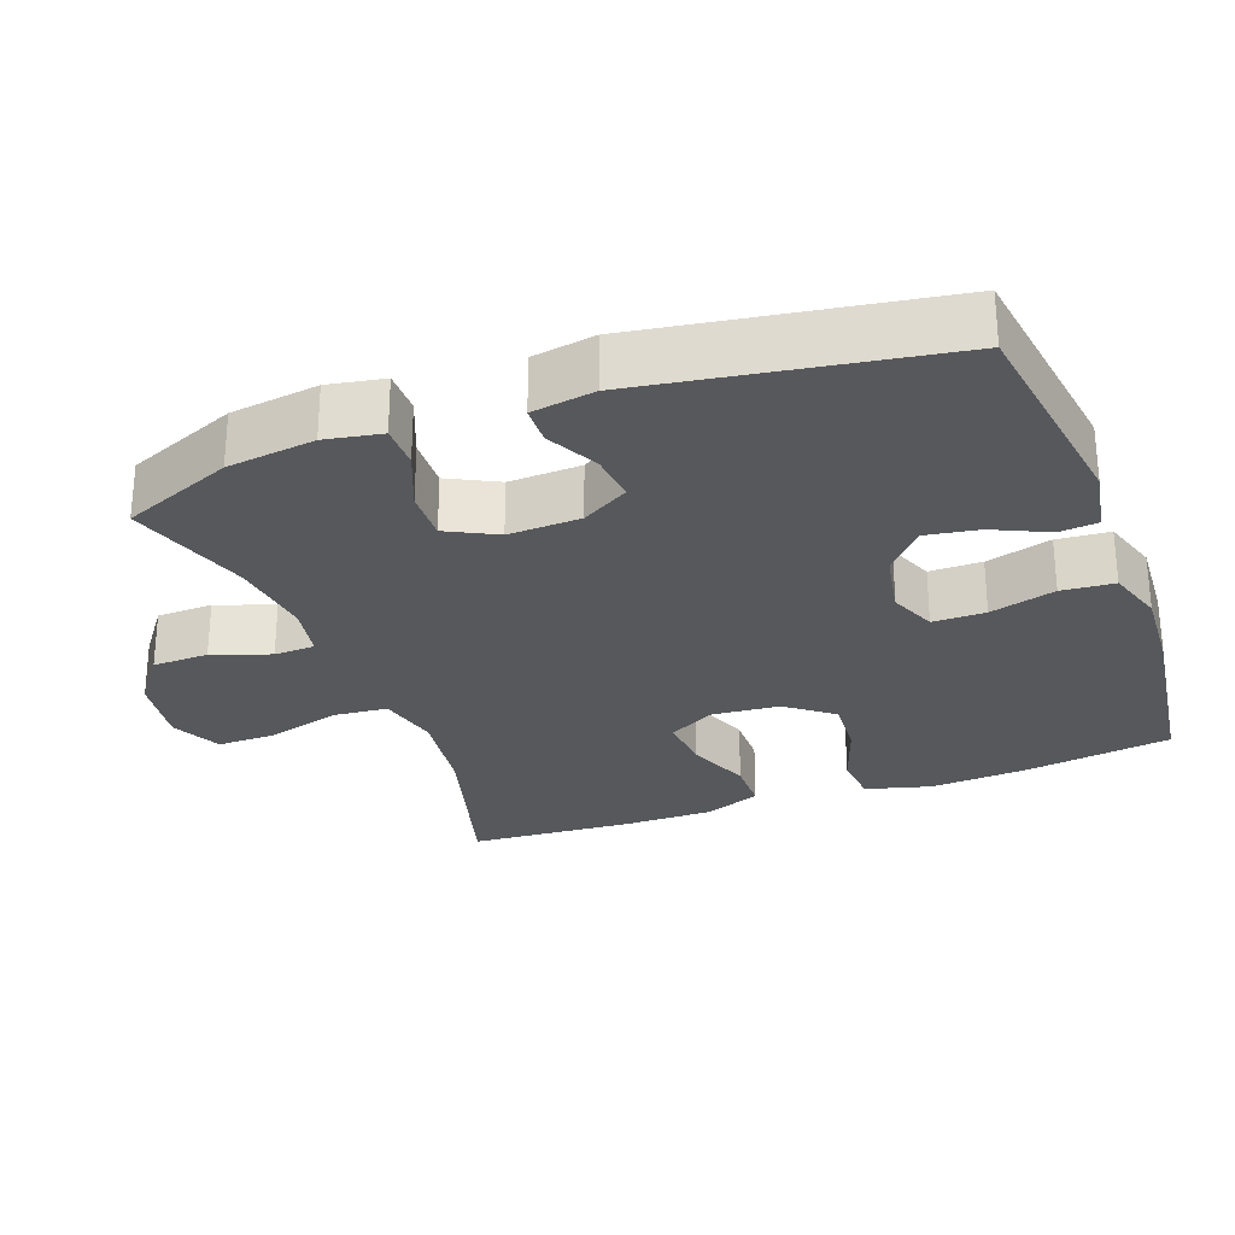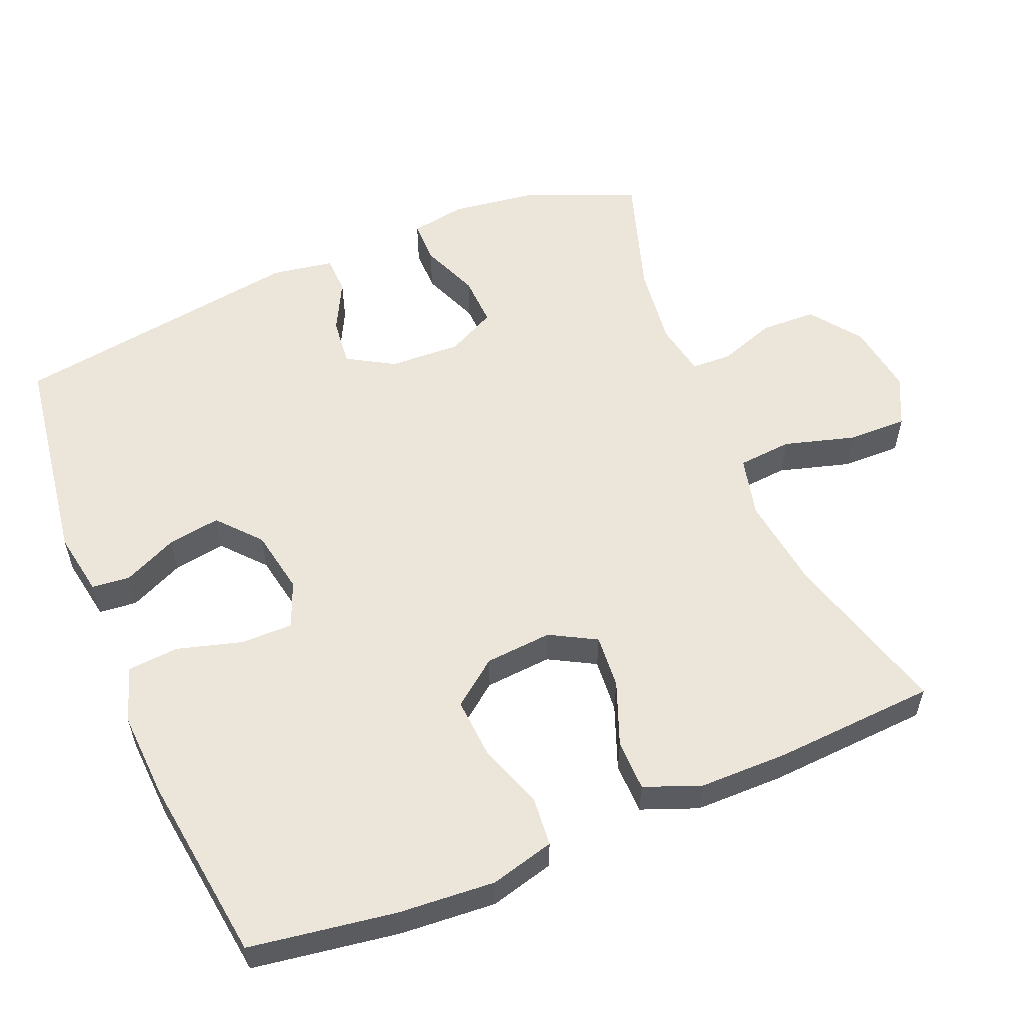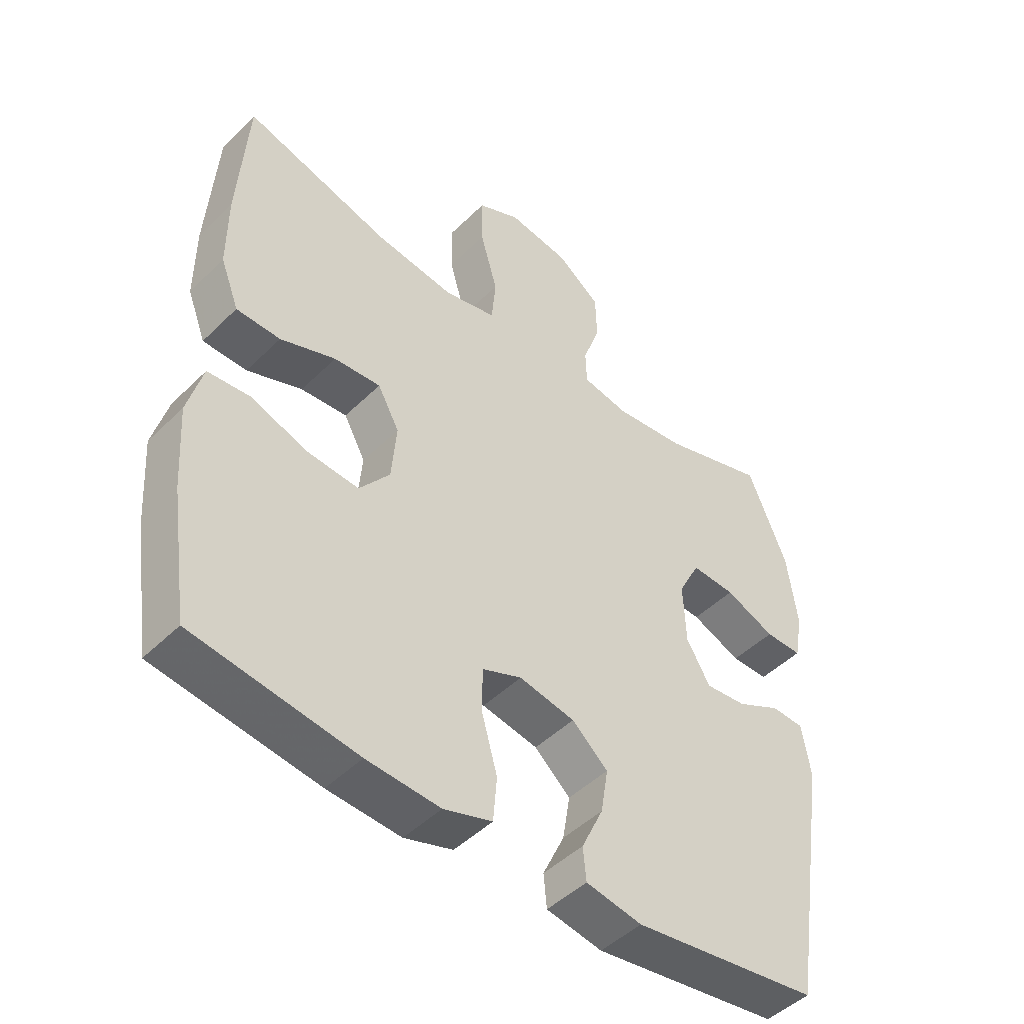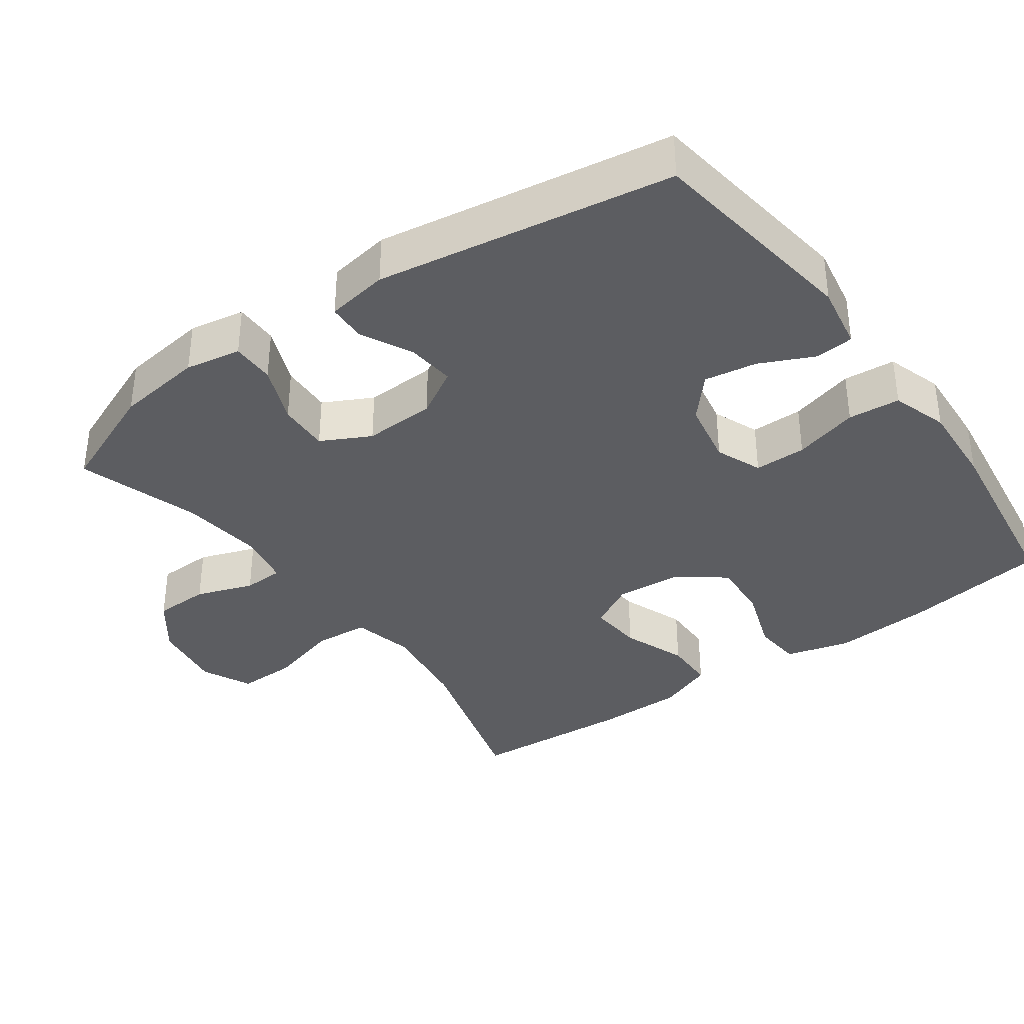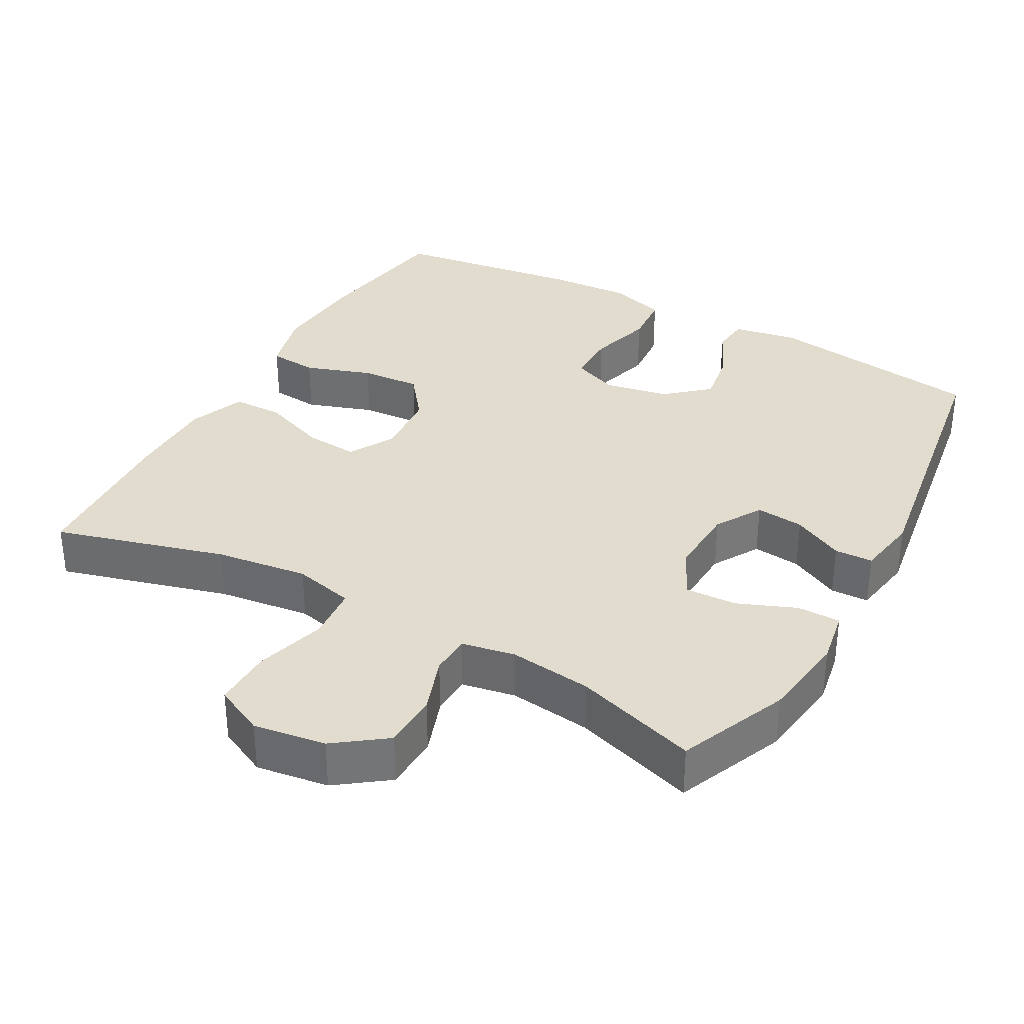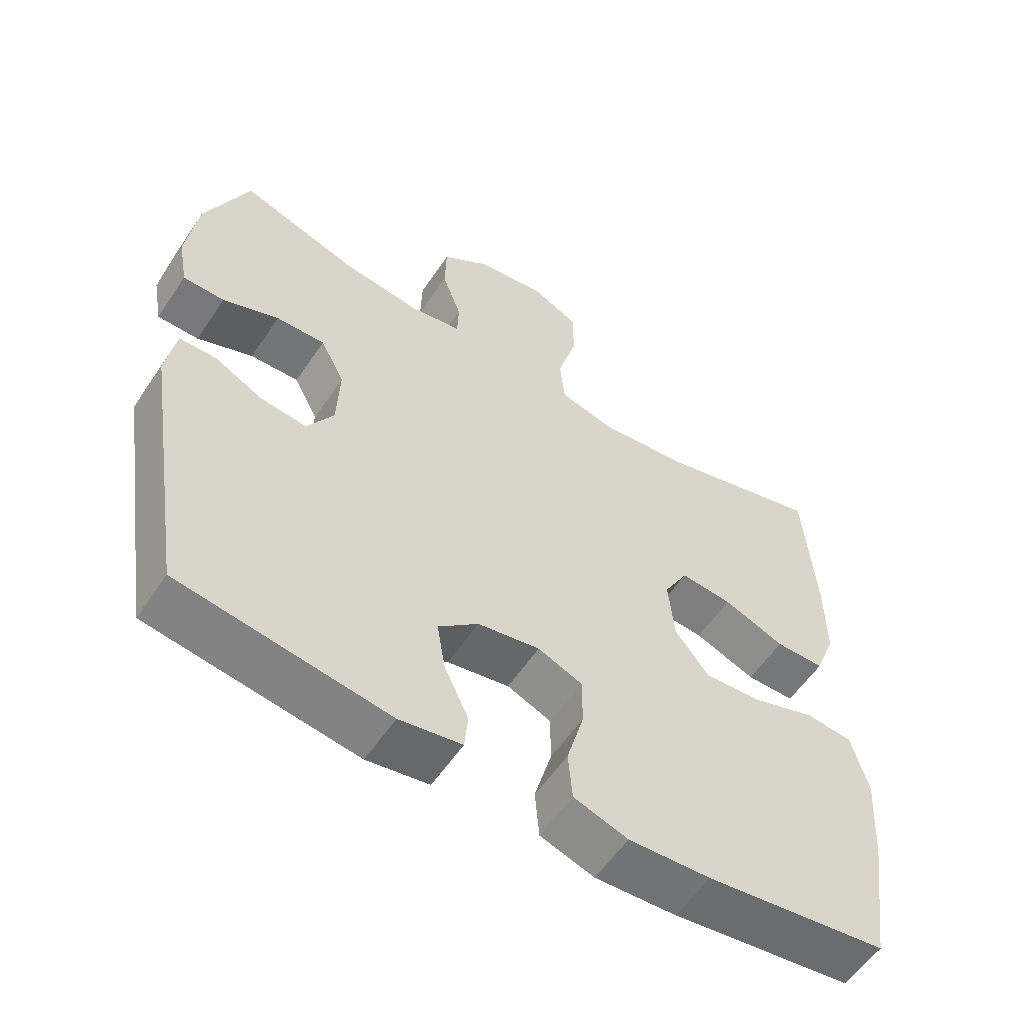
<metadata>
{"format":"obj","ext":"obj","renderer":"f3d","projection":"perspective","resolution":1024,"background":"white","views":[{"elev":-27.7,"azim":110.4,"up":"+Y"},{"elev":56.3,"azim":-112.4,"up":"+Y"},{"elev":-47.4,"azim":-42.3,"up":"+Z"},{"elev":-36.5,"azim":125.7,"up":"+Y"},{"elev":34.0,"azim":29.2,"up":"+Y"},{"elev":-57.5,"azim":146.4,"up":"+Z"}]}
</metadata>
<code>
v 0.5 0.07 0.5
v 0.563 0.07 0.348
v 0.579 0.07 0.227
v 0.565 0.07 0.15
v 0.505 0.07 0.15
v 0.424 0.07 0.183
v 0.353 0.07 0.186
v 0.318 0.07 0.118
v 0.322 0.07 0.019
v 0.36 0.07 -0.046
v 0.427 0.07 -0.039
v 0.498 0.07 -0.003
v 0.551 0.07 -0.005
v 0.565 0.07 -0.091
v 0.5 0.07 -0.5
v 0.199 0.07 -0.543
v 0.109 0.07 -0.527
v 0.104 0.07 -0.474
v 0.139 0.07 -0.399
v 0.151 0.07 -0.326
v 0.093 0.07 -0.275
v 0.003 0.07 -0.258
v -0.061 0.07 -0.284
v -0.061 0.07 -0.356
v -0.036 0.07 -0.446
v -0.042 0.07 -0.518
v -0.12 0.07 -0.543
v -0.238 0.07 -0.536
v -0.5 0.07 -0.5
v -0.53 0.07 -0.298
v -0.539 0.07 -0.164
v -0.515 0.07 -0.075
v -0.447 0.07 -0.069
v -0.355 0.07 -0.101
v -0.272 0.07 -0.107
v -0.223 0.07 -0.044
v -0.215 0.07 0.049
v -0.25 0.07 0.113
v -0.325 0.07 0.107
v -0.414 0.07 0.073
v -0.485 0.07 0.074
v -0.515 0.07 0.152
v -0.515 0.07 0.274
v -0.5 0.07 0.5
v -0.264 0.07 0.433
v -0.136 0.07 0.416
v -0.052 0.07 0.436
v -0.045 0.07 0.511
v -0.073 0.07 0.61
v -0.074 0.07 0.692
v -0.005 0.07 0.725
v 0.095 0.07 0.71
v 0.165 0.07 0.658
v 0.167 0.07 0.581
v 0.139 0.07 0.502
v 0.141 0.07 0.446
v 0.215 0.07 0.432
v 0.33 0.07 0.446
v 0.5 0 0.5
v 0.563 0 0.348
v 0.579 0 0.227
v 0.565 0 0.15
v 0.505 0 0.15
v 0.424 0 0.183
v 0.353 0 0.186
v 0.318 0 0.118
v 0.322 0 0.019
v 0.36 0 -0.046
v 0.427 0 -0.039
v 0.498 0 -0.003
v 0.551 0 -0.005
v 0.565 0 -0.091
v 0.5 0 -0.5
v 0.199 0 -0.543
v 0.109 0 -0.527
v 0.104 0 -0.474
v 0.139 0 -0.399
v 0.151 0 -0.326
v 0.093 0 -0.275
v 0.003 0 -0.258
v -0.061 0 -0.284
v -0.061 0 -0.356
v -0.036 0 -0.446
v -0.042 0 -0.518
v -0.12 0 -0.543
v -0.238 0 -0.536
v -0.5 0 -0.5
v -0.53 0 -0.298
v -0.539 0 -0.164
v -0.515 0 -0.075
v -0.447 0 -0.069
v -0.355 0 -0.101
v -0.272 0 -0.107
v -0.223 0 -0.044
v -0.215 0 0.049
v -0.25 0 0.113
v -0.325 0 0.107
v -0.414 0 0.073
v -0.485 0 0.074
v -0.515 0 0.152
v -0.515 0 0.274
v -0.5 0 0.5
v -0.264 0 0.433
v -0.136 0 0.416
v -0.052 0 0.436
v -0.045 0 0.511
v -0.073 0 0.61
v -0.074 0 0.692
v -0.005 0 0.725
v 0.095 0 0.71
v 0.165 0 0.658
v 0.167 0 0.581
v 0.139 0 0.502
v 0.141 0 0.446
v 0.215 0 0.432
v 0.33 0 0.446
f 52 53 54 55
f 52 55 56
f 51 52 56
f 48 49 50 51
f 47 48 51 56
f 46 47 56 57
f 42 43 44 45
f 42 45 46
f 39 40 41 42
f 38 39 42 46
f 37 38 46 57
f 31 32 33 34
f 31 34 35
f 30 31 35
f 29 30 35
f 28 29 35 36
f 24 25 26 27
f 23 24 27 28
f 16 17 18 19
f 16 19 20
f 15 16 20
f 14 15 20 21
f 11 12 13 14
f 10 11 14 21
f 3 4 5 6
f 3 6 7
f 58 1 2 3
f 58 3 7
f 57 58 7 8
f 37 57 8 9
f 23 28 36 37
f 22 23 37 9
f 9 10 21 22
f 113 112 111 110
f 114 113 110
f 114 110 109
f 109 108 107 106
f 114 109 106 105
f 115 114 105 104
f 103 102 101 100
f 104 103 100
f 100 99 98 97
f 104 100 97 96
f 115 104 96 95
f 92 91 90 89
f 93 92 89
f 93 89 88
f 93 88 87
f 94 93 87 86
f 85 84 83 82
f 86 85 82 81
f 77 76 75 74
f 78 77 74
f 78 74 73
f 79 78 73 72
f 72 71 70 69
f 79 72 69 68
f 64 63 62 61
f 65 64 61
f 61 60 59 116
f 65 61 116
f 66 65 116 115
f 67 66 115 95
f 95 94 86 81
f 67 95 81 80
f 80 79 68 67
f 1 59 60 2
f 2 60 61 3
f 3 61 62 4
f 4 62 63 5
f 5 63 64 6
f 6 64 65 7
f 7 65 66 8
f 8 66 67 9
f 9 67 68 10
f 10 68 69 11
f 11 69 70 12
f 12 70 71 13
f 13 71 72 14
f 14 72 73 15
f 15 73 74 16
f 16 74 75 17
f 17 75 76 18
f 18 76 77 19
f 19 77 78 20
f 20 78 79 21
f 21 79 80 22
f 22 80 81 23
f 23 81 82 24
f 24 82 83 25
f 25 83 84 26
f 26 84 85 27
f 27 85 86 28
f 28 86 87 29
f 29 87 88 30
f 30 88 89 31
f 31 89 90 32
f 32 90 91 33
f 33 91 92 34
f 34 92 93 35
f 35 93 94 36
f 36 94 95 37
f 37 95 96 38
f 38 96 97 39
f 39 97 98 40
f 40 98 99 41
f 41 99 100 42
f 42 100 101 43
f 43 101 102 44
f 44 102 103 45
f 45 103 104 46
f 46 104 105 47
f 47 105 106 48
f 48 106 107 49
f 49 107 108 50
f 50 108 109 51
f 51 109 110 52
f 52 110 111 53
f 53 111 112 54
f 54 112 113 55
f 55 113 114 56
f 56 114 115 57
f 57 115 116 58
f 58 116 59 1

</code>
